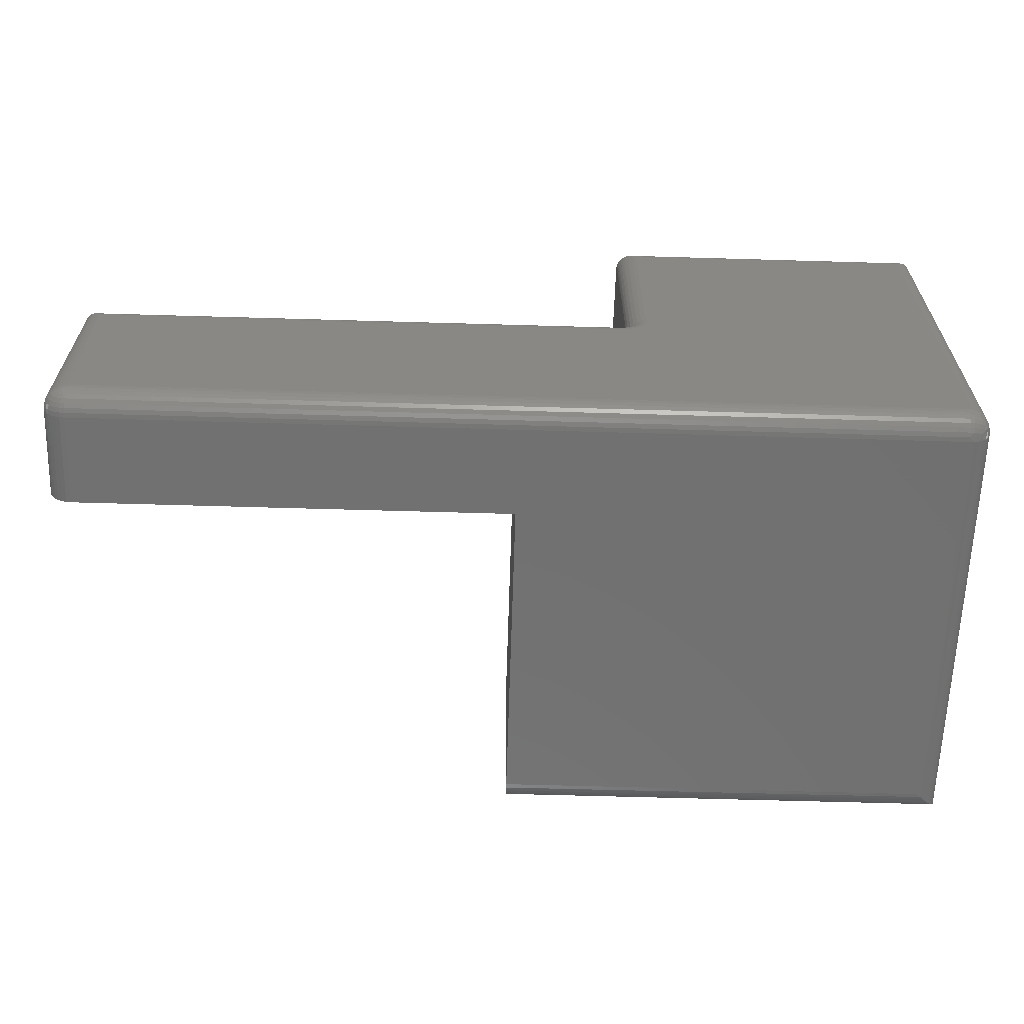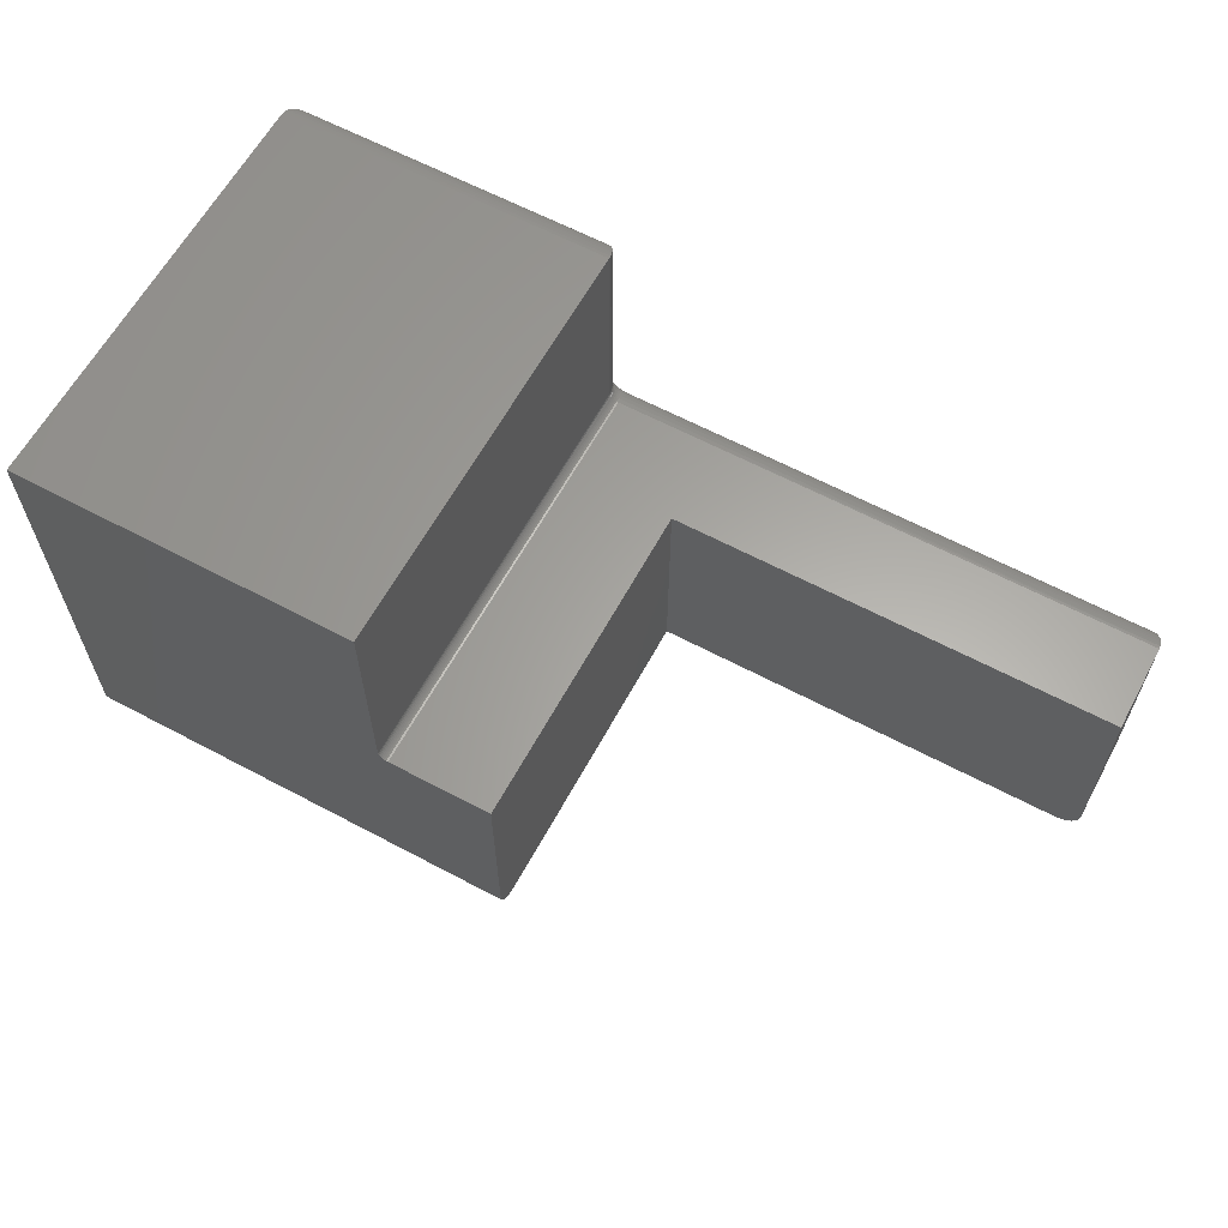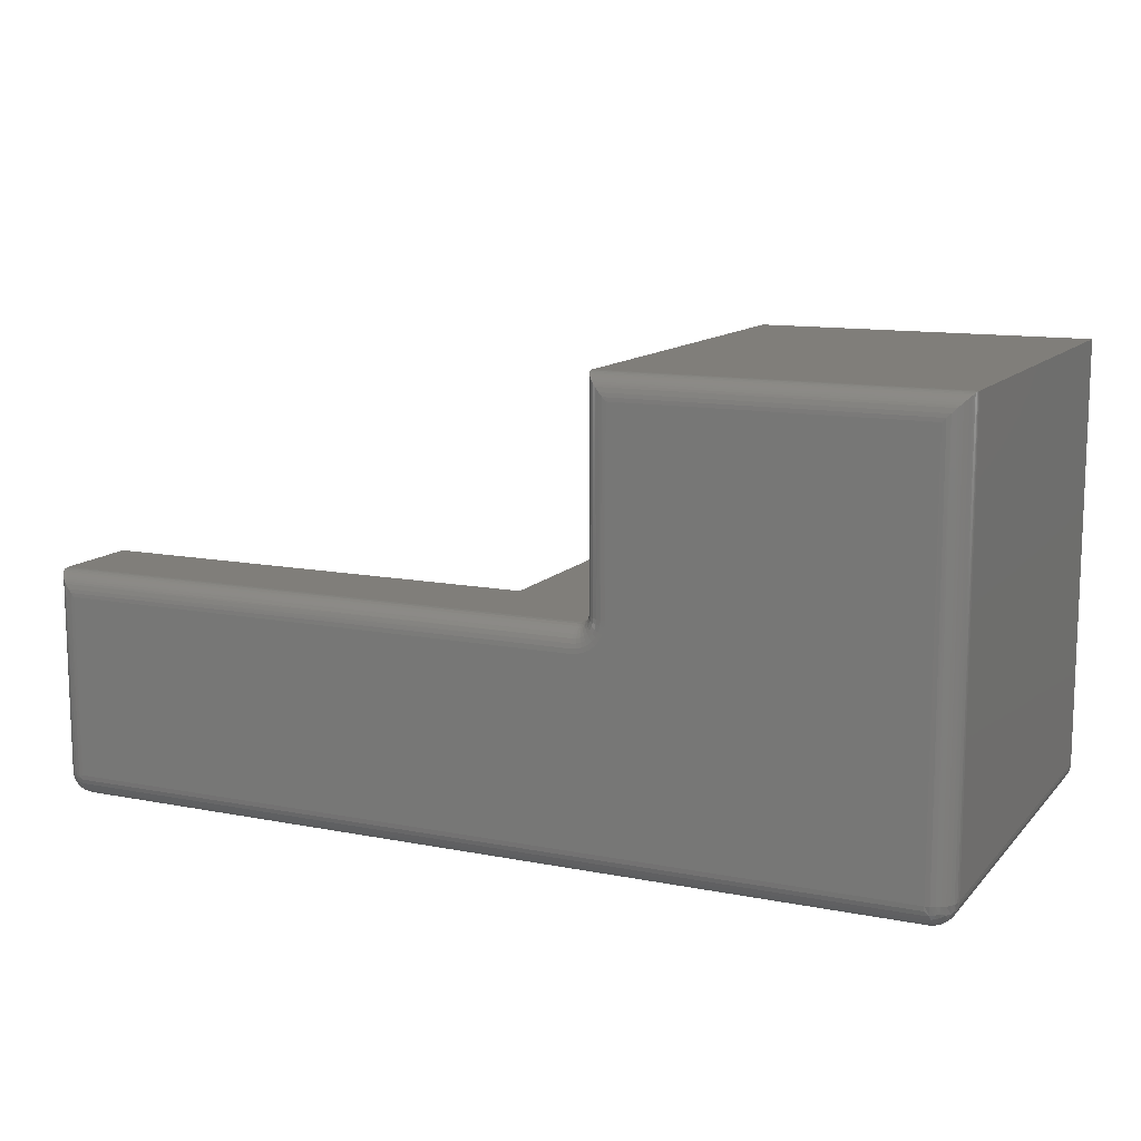
<metadata>
{"format":"stl","ext":"stl","renderer":"f3d","projection":"perspective","resolution":1024,"background":"white","views":[{"elev":-63.0,"azim":178.3,"up":"+Z"},{"elev":62.2,"azim":28.4,"up":"+Z"},{"elev":12.1,"azim":-155.1,"up":"+Z"}]}
</metadata>
<code>
# stl→obj: 283 verts, 562 faces
v 2.392e-18 -0.75 -0.3359
v 1.477e-18 -0.747 -0.3509
v 2.32e-17 -0.75 0.003947
v 1.925e-18 -0.7492 -0.3436
v 7.006e-19 -0.7386 -0.3636
v 4.031e-19 -0.7326 -0.3684
v 1.821e-19 -0.7259 -0.372
v 2.32e-17 -0.1875 0.003947
v 4.596e-20 -0.7186 -0.3742
v -1.431e-16 -0.7109 -0.375
v 0 -0.1875 -0.375
v 1.063e-18 -0.7434 -0.3576
v 0.7109 -0.1875 -0.375
v 0.7259 -0.1875 -0.372
v 0.7186 -0.1875 -0.3742
v 0.7386 -0.1875 -0.3636
v 0.7434 -0.1875 -0.3576
v 0.747 -0.1875 -0.3509
v 0.7492 -0.1875 -0.3436
v 0.75 -0.1875 -0.3359
v 0.75 -0.1875 0.003947
v 0.7326 -0.1875 -0.3684
v -0.75 -0.75 0.375
v -0.75 -0.75 -0.3359
v -0.1883 -0.75 0.01359
v -0.1892 -0.75 0.01652
v -0.1895 -0.75 0.01957
v -0.1895 -0.75 0.375
v -0.1738 -0.75 0.003947
v -0.1769 -0.75 0.004248
v -0.1798 -0.75 0.005137
v -0.1825 -0.75 0.006581
v -0.1849 -0.75 0.008524
v -0.1868 -0.75 0.01089
v -0.7109 -0.7109 -0.375
v -0.717 -0.717 -0.3745
v -0.7497 -0.7497 -0.3409
v -0.7231 -0.7231 -0.3731
v -0.7303 -0.7303 -0.3699
v -0.7337 -0.7337 -0.3677
v -0.737 -0.737 -0.365
v -0.7401 -0.7401 -0.3619
v -0.7429 -0.7429 -0.3584
v -0.7461 -0.7461 -0.3529
v -0.7479 -0.7479 -0.3486
v -0.7492 -0.7492 -0.344
v -0.1738 -0.03906 0.003947
v 0.75 -0.03906 0.003947
v 0.75 -0.03906 -0.3359
v 0.7492 -0.03906 -0.3436
v 0.747 -0.03906 -0.3509
v 0.7434 -0.03906 -0.3576
v 0.7386 -0.03906 -0.3636
v 0.7326 -0.03906 -0.3684
v 0.7259 -0.03906 -0.372
v 0.7186 -0.03906 -0.3742
v 0.7109 -0.03906 -0.375
v -0.7109 -0.03906 -0.375
v 0.7497 -0.03412 0.003633
v -0.1738 -0.03144 0.003197
v 0.7109 1.811e-16 -0.03512
v -0.1738 -0.0007506 -0.02749
v 0.717 -0.0004803 -0.02901
v -0.1738 8.283e-17 -0.03512
v 0.7231 -0.001932 -0.02298
v -0.1738 -0.002973 -0.02017
v 0.7303 -0.00512 -0.01578
v -0.1738 -0.006583 -0.01341
v 0.7337 -0.00733 -0.01233
v -0.1738 -0.01144 -0.007494
v 0.737 -0.009974 -0.009043
v 0.7401 -0.01306 -0.00596
v -0.1738 -0.01736 -0.002636
v 0.7429 -0.01661 -0.003147
v 0.7461 -0.02207 5.893e-05
v -0.1738 -0.02411 0.0009739
v 0.7479 -0.02643 0.00185
v 0.7492 -0.03099 0.003105
v -0.7109 6.505e-18 -0.3359
v -0.2275 7.932e-17 0.008903
v -0.2244 7.91e-17 -0.001356
v -0.2193 7.913e-17 -0.01081
v -0.2125 7.943e-17 -0.0191
v -0.2042 7.997e-17 -0.0259
v -0.1948 8.074e-17 -0.03095
v -0.1845 8.171e-17 -0.03406
v 0.7109 1.644e-16 -0.3359
v -0.7109 4.38e-17 0.3359
v -0.2285 9.736e-17 0.3359
v -0.2285 7.98e-17 0.01957
v -0.7186 -0.0007506 -0.3359
v -0.717 -0.0004803 0.342
v -0.75 -0.03906 -0.3359
v -0.7497 -0.03412 0.3747
v -0.7492 -0.03144 -0.3359
v -0.75 -0.03906 0.375
v -0.7231 -0.001932 0.3481
v -0.7259 -0.002973 -0.3359
v -0.7303 -0.00512 0.3553
v -0.7326 -0.006583 -0.3359
v -0.7337 -0.00733 0.3587
v -0.7386 -0.01144 -0.3359
v -0.737 -0.009974 0.362
v -0.7401 -0.01306 0.3651
v -0.7434 -0.01736 -0.3359
v -0.7429 -0.01661 0.3679
v -0.7461 -0.02207 0.3711
v -0.747 -0.02411 -0.3359
v -0.7479 -0.02643 0.3729
v -0.7492 -0.03099 0.3742
v -0.7492 -0.03906 -0.3436
v -0.7186 -0.03906 -0.3742
v -0.7259 -0.03906 -0.372
v -0.7326 -0.03906 -0.3684
v -0.7386 -0.03906 -0.3636
v -0.7434 -0.03906 -0.3576
v -0.747 -0.03906 -0.3509
v 0.7186 -0.0007506 -0.3359
v 0.7492 -0.03144 -0.3359
v 0.7259 -0.002973 -0.3359
v 0.7326 -0.006583 -0.3359
v 0.7386 -0.01144 -0.3359
v 0.7434 -0.01736 -0.3359
v 0.747 -0.02411 -0.3359
v 0.7184 -0.0007506 -0.3374
v 0.718 -0.0007506 -0.3389
v 0.7173 -0.0007506 -0.3402
v 0.7163 -0.0007506 -0.3413
v 0.7152 -0.0007506 -0.3423
v 0.7139 -0.0007506 -0.343
v 0.7124 -0.0007506 -0.3434
v 0.7109 -0.0007506 -0.3436
v 0.7109 -0.002973 -0.3509
v 0.7139 -0.002973 -0.3506
v 0.7109 -0.006583 -0.3576
v 0.7152 -0.006583 -0.3572
v 0.7109 -0.01144 -0.3636
v 0.7163 -0.01144 -0.363
v 0.7109 -0.01736 -0.3684
v 0.7173 -0.01736 -0.3678
v 0.7109 -0.02411 -0.372
v 0.718 -0.02411 -0.3713
v 0.7109 -0.03144 -0.3742
v 0.7184 -0.03144 -0.3735
v 0.7256 -0.002973 -0.3389
v 0.7322 -0.006583 -0.3402
v 0.738 -0.01144 -0.3413
v 0.7428 -0.01736 -0.3423
v 0.7463 -0.02411 -0.343
v 0.7485 -0.03144 -0.3434
v 0.7247 -0.002973 -0.3417
v 0.731 -0.006583 -0.3442
v 0.7365 -0.01144 -0.3465
v 0.7409 -0.01736 -0.3484
v 0.7443 -0.02411 -0.3497
v 0.7463 -0.03144 -0.3506
v 0.7234 -0.002973 -0.3442
v 0.729 -0.006583 -0.348
v 0.7339 -0.01144 -0.3513
v 0.7379 -0.01736 -0.354
v 0.7409 -0.02411 -0.356
v 0.7428 -0.03144 -0.3572
v 0.7215 -0.002973 -0.3465
v 0.7263 -0.006583 -0.3513
v 0.7305 -0.01144 -0.3555
v 0.7339 -0.01736 -0.3589
v 0.7365 -0.02411 -0.3615
v 0.738 -0.03144 -0.363
v 0.7192 -0.002973 -0.3484
v 0.723 -0.006583 -0.354
v 0.7263 -0.01144 -0.3589
v 0.729 -0.01736 -0.3629
v 0.731 -0.02411 -0.3659
v 0.7322 -0.03144 -0.3678
v 0.7167 -0.002973 -0.3497
v 0.7192 -0.006583 -0.356
v 0.7215 -0.01144 -0.3615
v 0.7234 -0.01736 -0.3659
v 0.7247 -0.02411 -0.3693
v 0.7256 -0.03144 -0.3713
v -0.7109 -0.0007506 -0.3436
v -0.7109 -0.002973 -0.3509
v -0.7109 -0.006583 -0.3576
v -0.7109 -0.01144 -0.3636
v -0.7109 -0.01736 -0.3684
v -0.7109 -0.02411 -0.372
v -0.7109 -0.03144 -0.3742
v -0.718 -0.003464 -0.3504
v -0.747 -0.02849 -0.3465
v -0.7434 -0.02372 -0.3513
v -0.738 -0.01452 -0.3497
v -0.738 -0.0253 -0.3605
v -0.731 -0.007274 -0.3466
v -0.731 -0.02841 -0.3677
v -0.7247 -0.004916 -0.3489
v -0.7247 -0.02606 -0.3701
v -0.718 -0.0246 -0.3715
v -0.7386 -0.01953 -0.3555
v -0.7322 -0.02193 -0.3639
v -0.7184 -0.01788 -0.3679
v -0.7186 -0.01197 -0.363
v -0.7184 -0.007104 -0.3571
v -0.7326 -0.0161 -0.3589
v -0.7322 -0.01115 -0.3531
v -0.7256 -0.01942 -0.3664
v -0.7259 -0.01354 -0.3615
v -0.7256 -0.008645 -0.3556
v -0.2224 -0.0004803 0.342
v -0.2164 -0.001932 0.3481
v -0.2092 -0.00512 0.3553
v -0.2058 -0.00733 0.3587
v -0.2025 -0.009974 0.362
v -0.1994 -0.01306 0.3651
v -0.1966 -0.01661 0.3679
v -0.1934 -0.02207 0.3711
v -0.1916 -0.02643 0.3729
v -0.1895 -0.03906 0.375
v -0.1898 -0.03412 0.3747
v -0.1903 -0.03099 0.3742
v -0.1895 -0.03906 0.01957
v -0.1849 -0.03906 0.008524
v -0.1825 -0.03906 0.006581
v -0.1798 -0.03906 0.005137
v -0.1769 -0.03906 0.004248
v -0.1868 -0.03906 0.01089
v -0.1883 -0.03906 0.01359
v -0.1892 -0.03906 0.01652
v -0.2209 -0.0007506 0.01957
v -0.1902 -0.03144 0.01957
v -0.2136 -0.002973 0.01957
v -0.2068 -0.006583 0.01957
v -0.2009 -0.01144 0.01957
v -0.1961 -0.01736 0.01957
v -0.1924 -0.02411 0.01957
v -0.183 -0.0007506 -0.02659
v -0.1816 -0.002973 -0.0194
v -0.1803 -0.006583 -0.01278
v -0.1791 -0.01144 -0.006974
v -0.1782 -0.01736 -0.002209
v -0.1775 -0.02411 0.001331
v -0.177 -0.03144 0.003511
v -0.22 -0.0007506 0.01039
v -0.2128 -0.002973 0.01182
v -0.2062 -0.006583 0.01314
v -0.2004 -0.01144 0.01429
v -0.1956 -0.01736 0.01524
v -0.1921 -0.02411 0.01594
v -0.1899 -0.03144 0.01638
v -0.2173 -0.0007506 0.001561
v -0.2106 -0.002973 0.004365
v -0.2043 -0.006583 0.006949
v -0.1989 -0.01144 0.009215
v -0.1944 -0.01736 0.01107
v -0.191 -0.02411 0.01246
v -0.189 -0.03144 0.01331
v -0.213 -0.0007506 -0.006577
v -0.2069 -0.002973 -0.002505
v -0.2013 -0.006583 0.001247
v -0.1964 -0.01144 0.004535
v -0.1923 -0.01736 0.007234
v -0.1893 -0.02411 0.00924
v -0.1875 -0.03144 0.01047
v -0.2071 -0.0007506 -0.01371
v -0.2019 -0.002973 -0.008527
v -0.1972 -0.006583 -0.003752
v -0.193 -0.01144 0.0004337
v -0.1896 -0.01736 0.003869
v -0.187 -0.02411 0.006421
v -0.1854 -0.03144 0.007993
v -0.2 -0.0007506 -0.01956
v -0.1959 -0.002973 -0.01347
v -0.1922 -0.006583 -0.007854
v -0.1889 -0.01144 -0.002932
v -0.1862 -0.01736 0.001107
v -0.1842 -0.02411 0.004108
v -0.1829 -0.03144 0.005957
v -0.1919 -0.0007506 -0.02391
v -0.1891 -0.002973 -0.01714
v -0.1865 -0.006583 -0.0109
v -0.1842 -0.01144 -0.005433
v -0.1823 -0.01736 -0.0009453
v -0.181 -0.02411 0.00239
v -0.1801 -0.03144 0.004443
f 1 2 3
f 1 4 2
f 5 6 7
f 8 3 9
f 8 9 10
f 8 10 11
f 9 3 2
f 9 2 12
f 9 12 5
f 9 5 7
f 13 14 11
f 13 15 14
f 16 17 18
f 8 11 19
f 8 19 20
f 8 20 21
f 19 11 14
f 19 14 22
f 19 22 16
f 19 16 18
f 23 24 25
f 23 25 26
f 23 26 27
f 23 27 28
f 24 1 3
f 24 3 29
f 24 29 30
f 24 30 31
f 24 31 32
f 24 32 33
f 24 33 34
f 24 34 25
f 35 9 36
f 35 10 9
f 1 37 4
f 1 24 37
f 38 36 9
f 9 7 38
f 39 38 7
f 7 6 39
f 39 6 40
f 40 6 5
f 5 41 40
f 42 41 5
f 5 12 42
f 42 12 43
f 44 43 12
f 12 2 44
f 45 44 2
f 2 4 45
f 45 4 46
f 37 46 4
f 29 3 47
f 47 3 8
f 47 8 48
f 48 8 21
f 49 20 50
f 50 20 19
f 50 19 51
f 51 19 18
f 51 18 52
f 52 18 17
f 52 17 53
f 53 17 16
f 53 16 54
f 54 16 22
f 54 22 55
f 55 22 14
f 55 14 56
f 56 14 15
f 56 15 57
f 57 15 13
f 10 35 11
f 11 35 58
f 11 58 13
f 13 58 57
f 49 48 20
f 20 48 21
f 47 59 60
f 47 48 59
f 61 62 63
f 61 64 62
f 65 63 62
f 62 66 65
f 67 65 66
f 66 68 67
f 67 68 69
f 69 68 70
f 70 71 69
f 72 71 70
f 70 73 72
f 72 73 74
f 75 74 73
f 73 76 75
f 77 75 76
f 76 60 77
f 77 60 78
f 59 78 60
f 79 80 81
f 79 81 82
f 79 82 83
f 79 83 84
f 79 84 85
f 79 85 86
f 79 86 64
f 79 64 61
f 79 61 87
f 88 89 90
f 88 90 80
f 88 80 79
f 88 91 92
f 88 79 91
f 93 94 95
f 93 96 94
f 97 92 91
f 91 98 97
f 99 97 98
f 98 100 99
f 99 100 101
f 101 100 102
f 102 103 101
f 104 103 102
f 102 105 104
f 104 105 106
f 107 106 105
f 105 108 107
f 109 107 108
f 108 95 109
f 109 95 110
f 94 110 95
f 24 111 37
f 24 93 111
f 58 36 112
f 58 35 36
f 112 36 38
f 112 38 113
f 113 38 39
f 113 39 114
f 39 40 114
f 115 114 40
f 115 40 41
f 115 41 42
f 115 42 116
f 116 42 43
f 116 43 44
f 116 44 117
f 117 44 45
f 117 45 111
f 111 45 46
f 111 46 37
f 96 93 23
f 23 93 24
f 87 63 118
f 87 61 63
f 48 119 59
f 48 49 119
f 118 63 65
f 118 65 120
f 120 65 67
f 120 67 121
f 67 69 121
f 122 121 69
f 122 69 71
f 122 71 72
f 122 72 123
f 123 72 74
f 123 74 75
f 123 75 124
f 124 75 77
f 124 77 119
f 119 77 78
f 119 78 59
f 87 118 125
f 87 125 126
f 87 126 127
f 87 127 128
f 87 128 129
f 87 129 130
f 87 130 131
f 87 131 132
f 132 131 133
f 133 131 134
f 133 134 135
f 135 134 136
f 135 136 137
f 137 136 138
f 137 138 139
f 139 138 140
f 139 140 141
f 141 140 142
f 141 142 143
f 143 142 144
f 143 144 57
f 57 144 56
f 125 118 145
f 145 118 120
f 145 120 146
f 146 120 121
f 146 121 147
f 147 121 122
f 147 122 148
f 148 122 123
f 148 123 149
f 149 123 124
f 149 124 150
f 150 124 119
f 150 119 50
f 50 119 49
f 126 125 151
f 151 125 145
f 151 145 152
f 152 145 146
f 152 146 153
f 153 146 147
f 153 147 154
f 154 147 148
f 154 148 155
f 155 148 149
f 155 149 156
f 156 149 150
f 156 150 51
f 51 150 50
f 127 126 157
f 157 126 151
f 157 151 158
f 158 151 152
f 158 152 159
f 159 152 153
f 159 153 160
f 160 153 154
f 160 154 161
f 161 154 155
f 161 155 162
f 162 155 156
f 162 156 52
f 52 156 51
f 128 127 163
f 163 127 157
f 163 157 164
f 164 157 158
f 164 158 165
f 165 158 159
f 165 159 166
f 166 159 160
f 166 160 167
f 167 160 161
f 167 161 168
f 168 161 162
f 168 162 53
f 53 162 52
f 129 128 169
f 169 128 163
f 169 163 170
f 170 163 164
f 170 164 171
f 171 164 165
f 171 165 172
f 172 165 166
f 172 166 173
f 173 166 167
f 173 167 174
f 174 167 168
f 174 168 54
f 54 168 53
f 130 129 175
f 175 129 169
f 175 169 176
f 176 169 170
f 176 170 177
f 177 170 171
f 177 171 178
f 178 171 172
f 178 172 179
f 179 172 173
f 179 173 180
f 180 173 174
f 180 174 55
f 55 174 54
f 131 130 134
f 134 130 175
f 134 175 136
f 136 175 176
f 136 176 138
f 138 176 177
f 138 177 140
f 140 177 178
f 140 178 142
f 142 178 179
f 142 179 144
f 144 179 180
f 144 180 56
f 56 180 55
f 79 87 181
f 181 87 132
f 181 132 182
f 182 132 133
f 182 133 183
f 183 133 135
f 183 135 184
f 184 135 137
f 184 137 185
f 185 137 139
f 185 139 186
f 186 139 141
f 186 141 187
f 187 141 143
f 187 143 58
f 58 143 57
f 79 188 91
f 79 181 188
f 108 189 117
f 117 111 108
f 108 111 95
f 105 190 189
f 105 189 108
f 189 116 117
f 102 191 190
f 102 190 105
f 190 192 115
f 115 116 190
f 100 193 191
f 100 191 102
f 192 194 114
f 114 115 192
f 98 193 100
f 194 113 114
f 91 195 98
f 196 197 112
f 112 113 196
f 58 112 187
f 112 197 187
f 187 197 186
f 93 95 111
f 190 116 189
f 192 190 198
f 190 191 198
f 194 192 199
f 196 113 194
f 186 197 185
f 185 197 200
f 185 200 184
f 184 200 201
f 184 201 183
f 183 201 202
f 183 202 182
f 182 202 188
f 182 188 181
f 199 192 203
f 203 192 198
f 203 198 204
f 204 198 191
f 204 191 193
f 196 194 205
f 205 194 199
f 205 199 206
f 206 199 203
f 206 203 207
f 207 203 204
f 207 204 195
f 195 204 193
f 195 193 98
f 197 196 200
f 200 196 205
f 200 205 201
f 201 205 206
f 201 206 202
f 202 206 207
f 202 207 188
f 188 207 195
f 188 195 91
f 89 92 208
f 89 88 92
f 208 92 97
f 208 97 209
f 209 97 99
f 209 99 210
f 210 99 101
f 210 101 211
f 211 101 103
f 211 103 212
f 212 103 104
f 212 104 213
f 213 104 106
f 213 106 214
f 214 106 107
f 214 107 215
f 215 107 109
f 215 109 216
f 216 109 110
f 96 217 94
f 94 217 218
f 94 218 110
f 110 218 219
f 110 219 216
f 220 217 27
f 27 217 28
f 221 32 222
f 222 32 31
f 222 31 223
f 223 31 30
f 223 30 224
f 224 30 29
f 224 29 47
f 32 221 33
f 33 221 225
f 33 225 34
f 34 225 226
f 34 226 25
f 25 226 227
f 25 227 26
f 26 227 220
f 26 220 27
f 217 96 28
f 28 96 23
f 90 208 228
f 90 89 208
f 217 229 218
f 217 220 229
f 228 208 209
f 228 209 230
f 230 209 210
f 230 210 231
f 210 211 231
f 232 231 211
f 232 211 212
f 232 212 213
f 232 213 233
f 233 213 214
f 233 214 215
f 233 215 234
f 234 215 216
f 234 216 229
f 229 216 219
f 229 219 218
f 64 86 62
f 62 86 235
f 62 235 66
f 66 235 236
f 66 236 68
f 68 236 237
f 68 237 70
f 70 237 238
f 70 238 73
f 73 238 239
f 73 239 76
f 76 239 240
f 76 240 60
f 60 240 241
f 60 241 47
f 47 241 224
f 80 90 242
f 242 90 228
f 242 228 243
f 243 228 230
f 243 230 244
f 244 230 231
f 244 231 245
f 245 231 232
f 245 232 246
f 246 232 233
f 246 233 247
f 247 233 234
f 247 234 248
f 248 234 229
f 248 229 227
f 227 229 220
f 81 80 249
f 249 80 242
f 249 242 250
f 250 242 243
f 250 243 251
f 251 243 244
f 251 244 252
f 252 244 245
f 252 245 253
f 253 245 246
f 253 246 254
f 254 246 247
f 254 247 255
f 255 247 248
f 255 248 226
f 226 248 227
f 82 81 256
f 256 81 249
f 256 249 257
f 257 249 250
f 257 250 258
f 258 250 251
f 258 251 259
f 259 251 252
f 259 252 260
f 260 252 253
f 260 253 261
f 261 253 254
f 261 254 262
f 262 254 255
f 262 255 225
f 225 255 226
f 83 82 263
f 263 82 256
f 263 256 264
f 264 256 257
f 264 257 265
f 265 257 258
f 265 258 266
f 266 258 259
f 266 259 267
f 267 259 260
f 267 260 268
f 268 260 261
f 268 261 269
f 269 261 262
f 269 262 221
f 221 262 225
f 84 83 270
f 270 83 263
f 270 263 271
f 271 263 264
f 271 264 272
f 272 264 265
f 272 265 273
f 273 265 266
f 273 266 274
f 274 266 267
f 274 267 275
f 275 267 268
f 275 268 276
f 276 268 269
f 276 269 222
f 222 269 221
f 85 84 277
f 277 84 270
f 277 270 278
f 278 270 271
f 278 271 279
f 279 271 272
f 279 272 280
f 280 272 273
f 280 273 281
f 281 273 274
f 281 274 282
f 282 274 275
f 282 275 283
f 283 275 276
f 283 276 223
f 223 276 222
f 86 85 235
f 235 85 277
f 235 277 236
f 236 277 278
f 236 278 237
f 237 278 279
f 237 279 238
f 238 279 280
f 238 280 239
f 239 280 281
f 239 281 240
f 240 281 282
f 240 282 241
f 241 282 283
f 241 283 224
f 224 283 223

</code>
